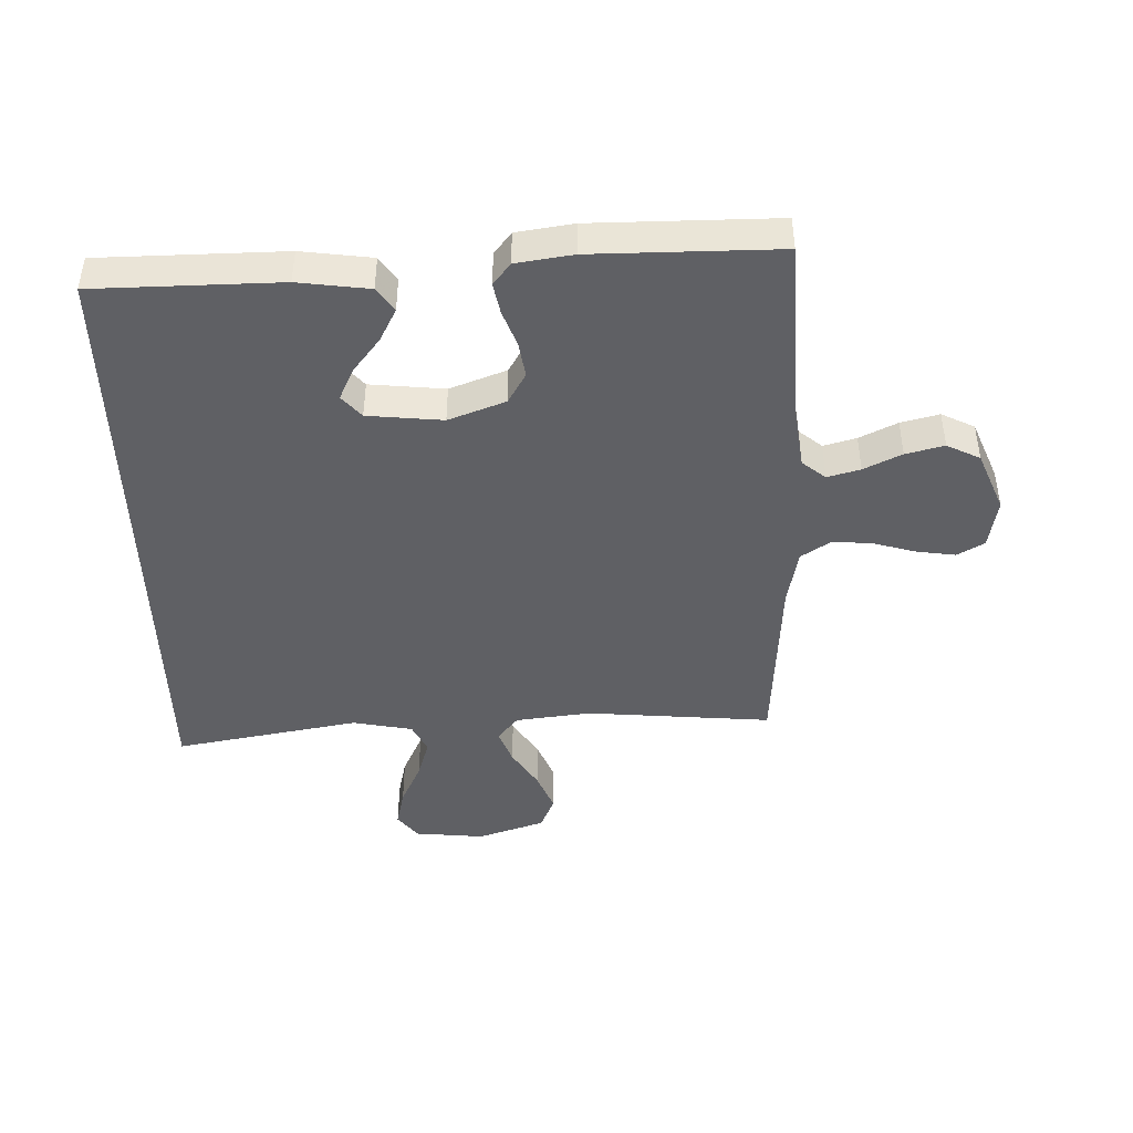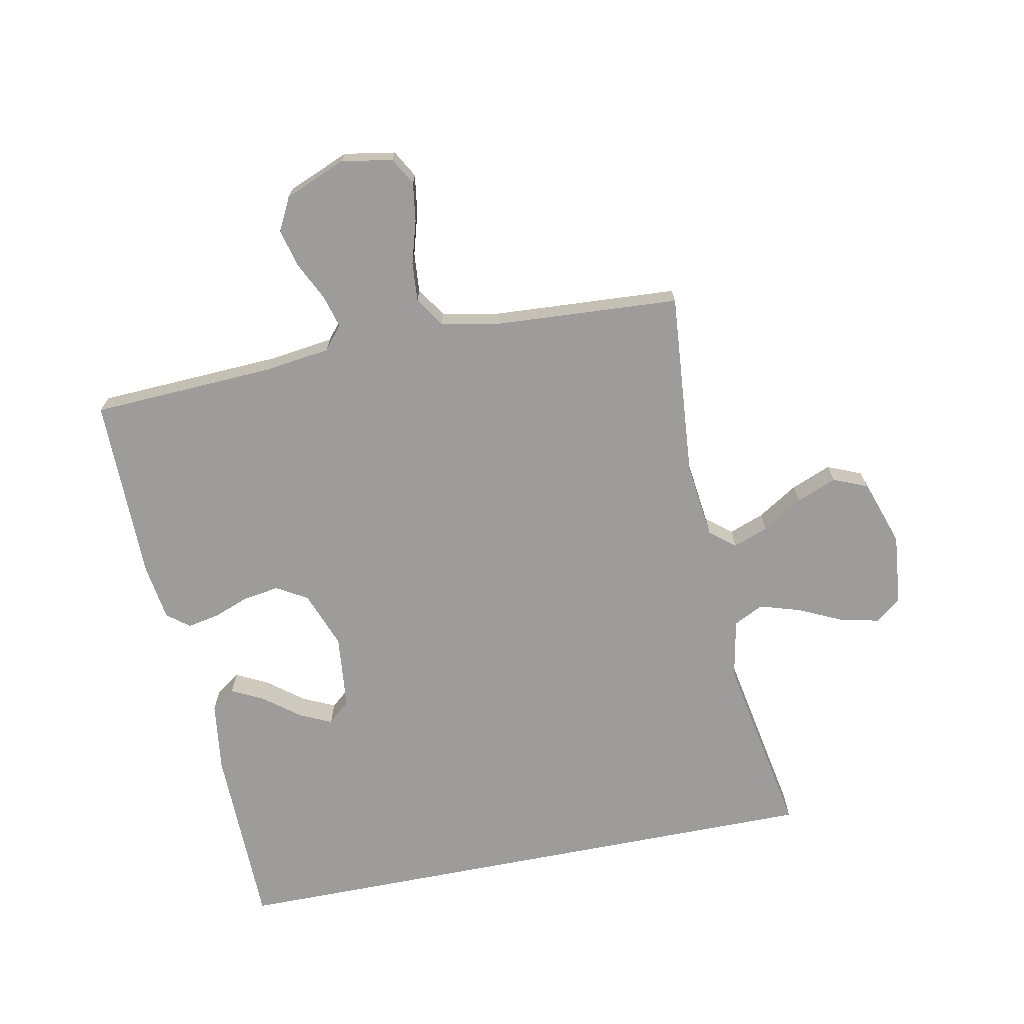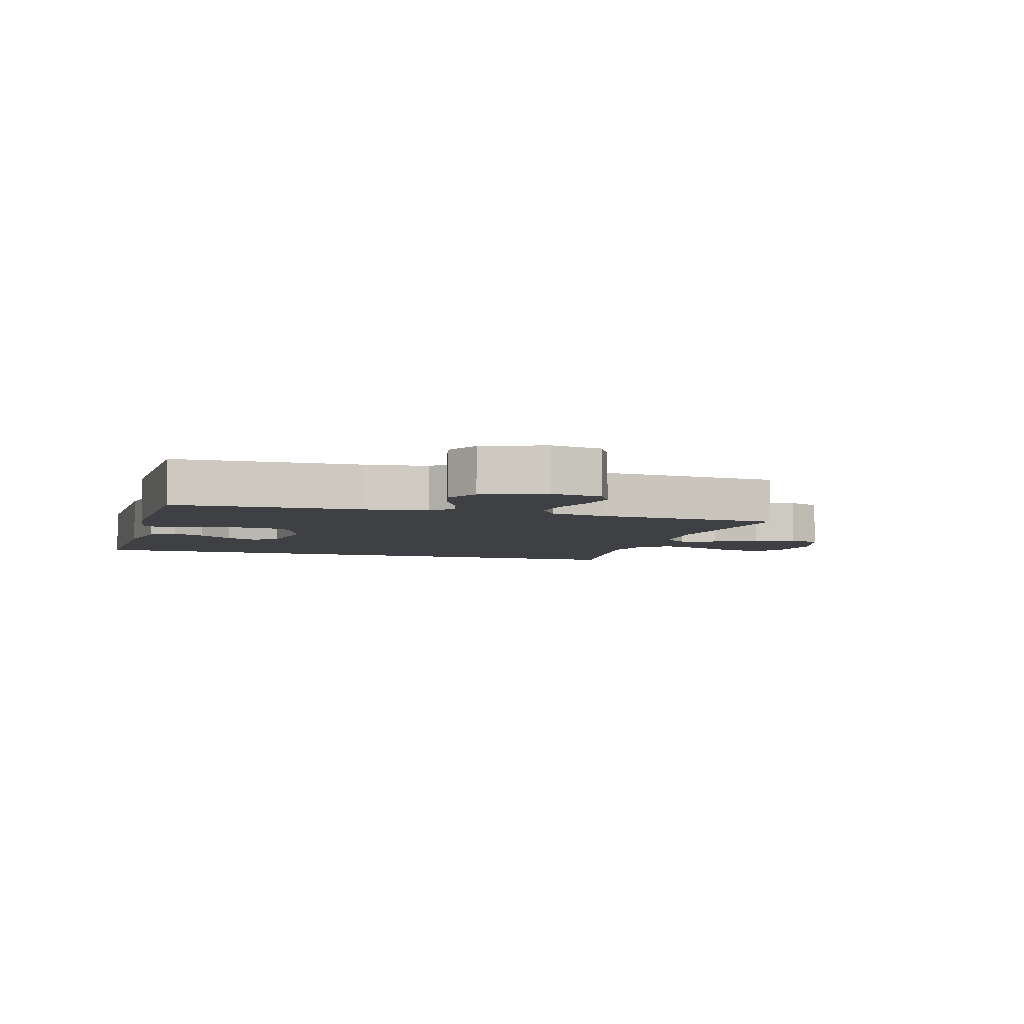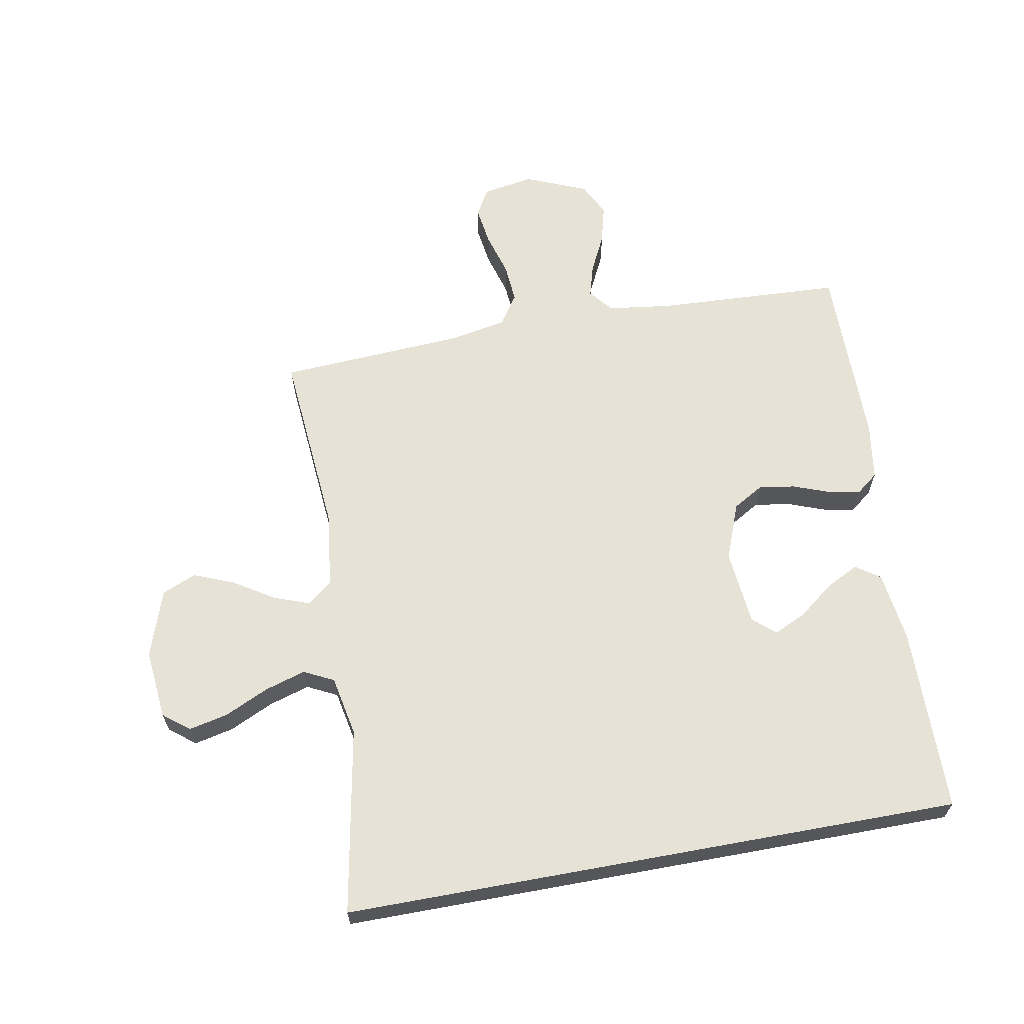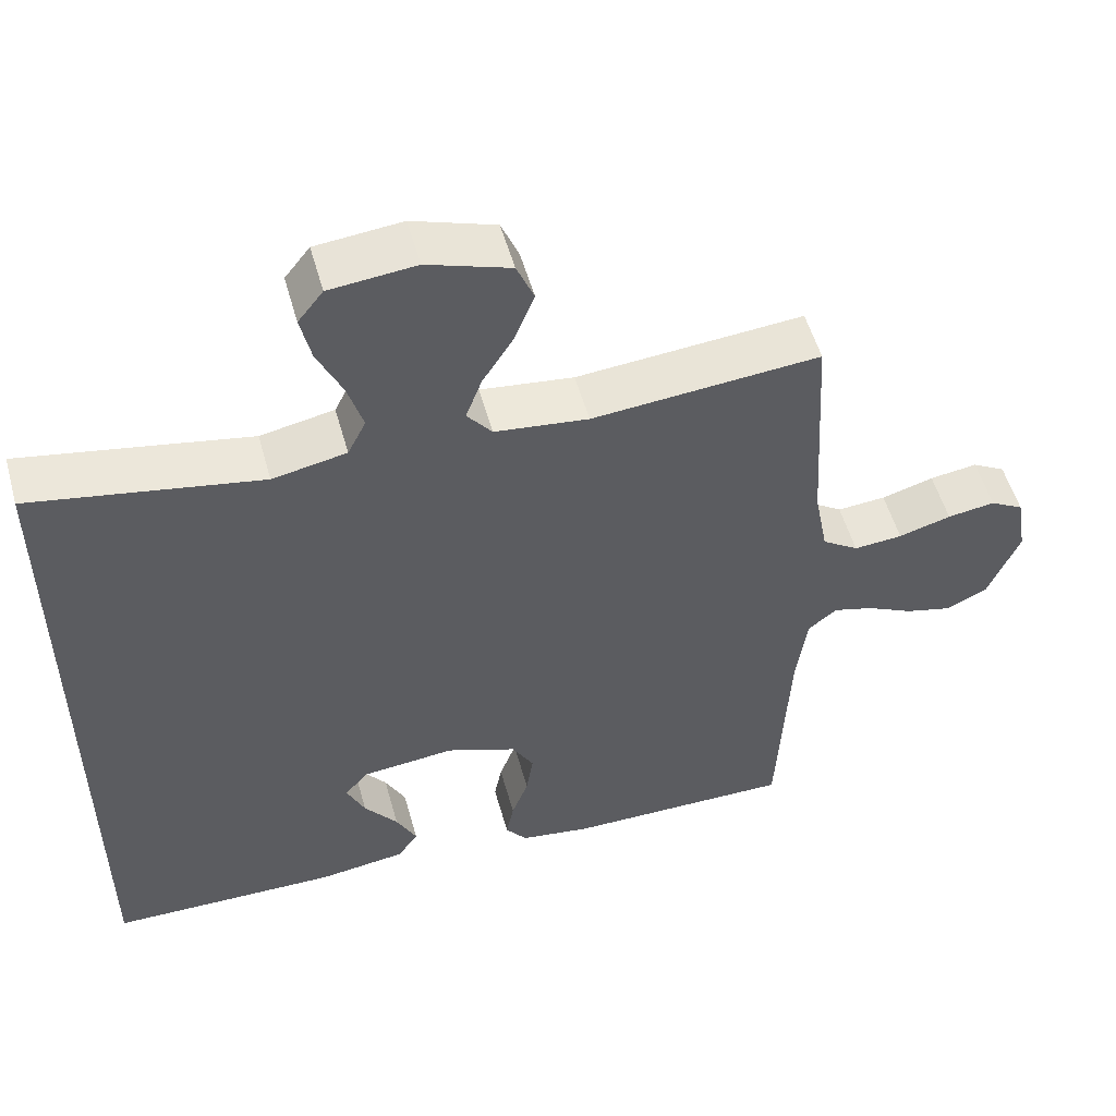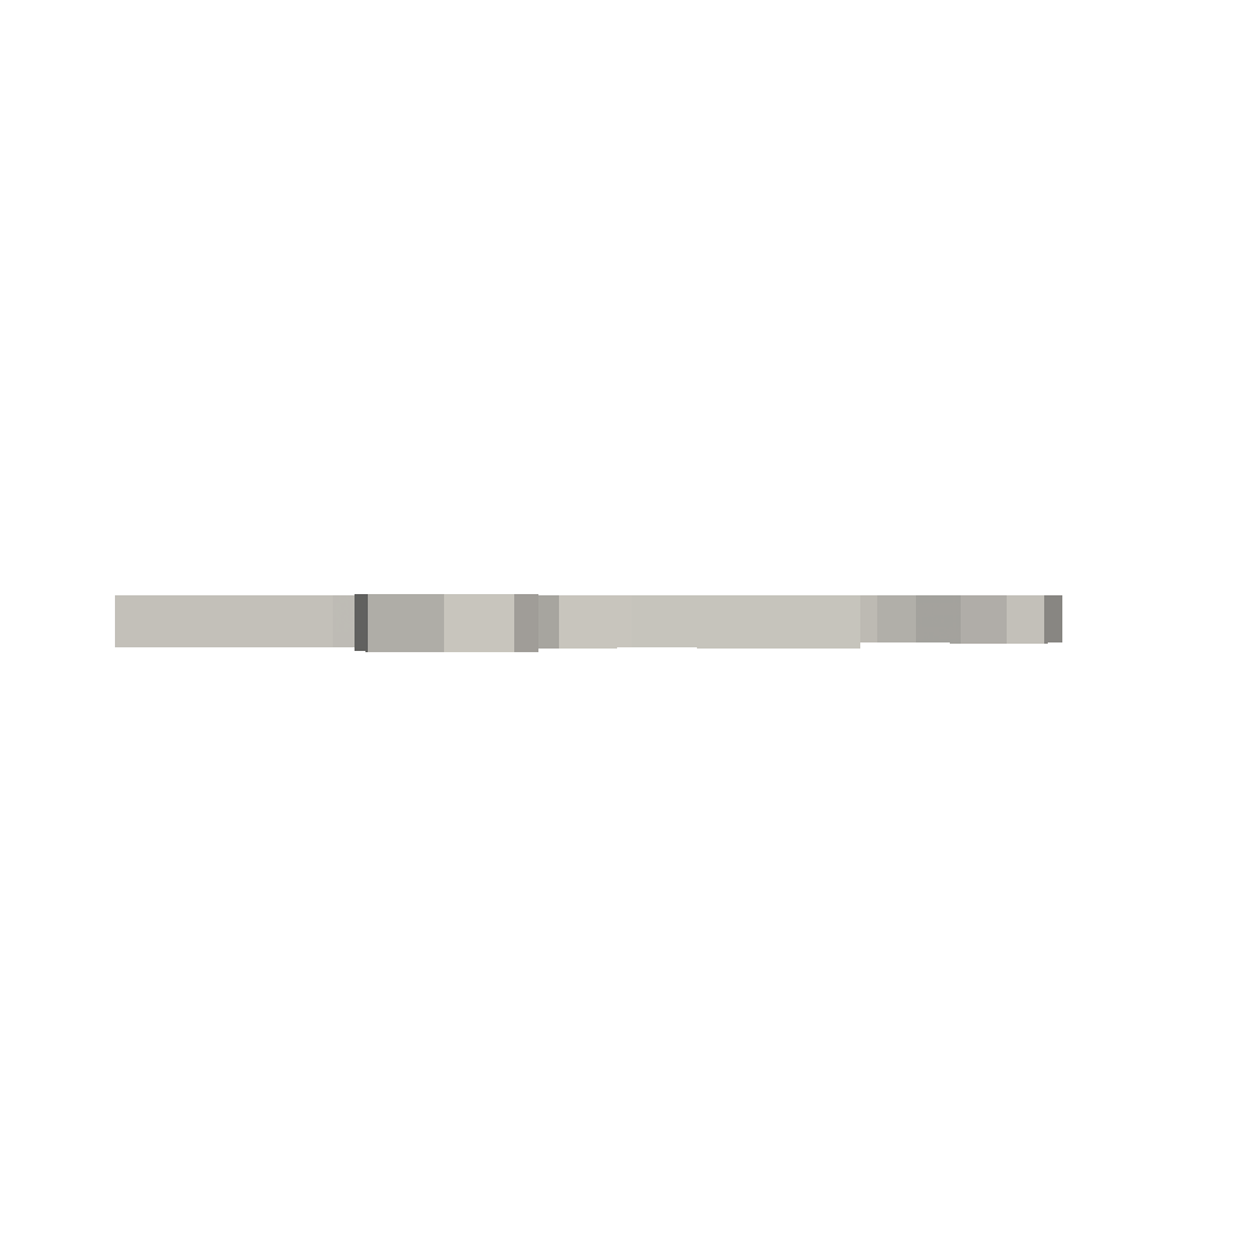
<metadata>
{"format":"obj","ext":"obj","renderer":"f3d","projection":"perspective","resolution":1024,"background":"white","views":[{"elev":-44.2,"azim":-178.6,"up":"+Y"},{"elev":-70.2,"azim":-78.9,"up":"+Y"},{"elev":-5.1,"azim":-107.7,"up":"+Y"},{"elev":64.0,"azim":79.6,"up":"+Y"},{"elev":53.2,"azim":164.5,"up":"+Z"},{"elev":0.4,"azim":-85.2,"up":"+Y"}]}
</metadata>
<code>
v -0.5 0.07 0.5
v -0.2 0.07 0.475
v -0.077 0.07 0.49
v -0.044 0.07 0.531
v -0.065 0.07 0.588
v -0.106 0.07 0.653
v -0.132 0.07 0.718
v -0.109 0.07 0.773
v 0 0.07 0.81
v 0.113 0.07 0.799
v 0.146 0.07 0.757
v 0.132 0.07 0.694
v 0.099 0.07 0.623
v 0.079 0.07 0.557
v 0.103 0.07 0.509
v 0.2 0.07 0.49
v 0.5 0.07 0.545
v 0.5 0.07 -0.454
v 0.2 0.07 -0.459
v 0.085 0.07 -0.444
v 0.058 0.07 -0.405
v 0.085 0.07 -0.352
v 0.129 0.07 -0.295
v 0.153 0.07 -0.243
v 0.122 0.07 -0.207
v 0 0.07 -0.195
v -0.092 0.07 -0.23
v -0.121 0.07 -0.28
v -0.112 0.07 -0.338
v -0.09 0.07 -0.397
v -0.08 0.07 -0.448
v -0.108 0.07 -0.484
v -0.2 0.07 -0.498
v -0.5 0.07 -0.5
v -0.515 0.07 -0.2
v -0.529 0.07 -0.096
v -0.567 0.07 -0.065
v -0.62 0.07 -0.08
v -0.681 0.07 -0.11
v -0.743 0.07 -0.126
v -0.797 0.07 -0.099
v -0.838 0.07 0
v -0.824 0.07 0.083
v -0.78 0.07 0.108
v -0.717 0.07 0.099
v -0.648 0.07 0.079
v -0.584 0.07 0.074
v -0.536 0.07 0.106
v -0.518 0.07 0.2
v -0.5 0 0.5
v -0.2 0 0.475
v -0.077 0 0.49
v -0.044 0 0.531
v -0.065 0 0.588
v -0.106 0 0.653
v -0.132 0 0.718
v -0.109 0 0.773
v 0 0 0.81
v 0.113 0 0.799
v 0.146 0 0.757
v 0.132 0 0.694
v 0.099 0 0.623
v 0.079 0 0.557
v 0.103 0 0.509
v 0.2 0 0.49
v 0.5 0 0.545
v 0.5 0 -0.454
v 0.2 0 -0.459
v 0.085 0 -0.444
v 0.058 0 -0.405
v 0.085 0 -0.352
v 0.129 0 -0.295
v 0.153 0 -0.243
v 0.122 0 -0.207
v 0 0 -0.195
v -0.092 0 -0.23
v -0.121 0 -0.28
v -0.112 0 -0.338
v -0.09 0 -0.397
v -0.08 0 -0.448
v -0.108 0 -0.484
v -0.2 0 -0.498
v -0.5 0 -0.5
v -0.515 0 -0.2
v -0.529 0 -0.096
v -0.567 0 -0.065
v -0.62 0 -0.08
v -0.681 0 -0.11
v -0.743 0 -0.126
v -0.797 0 -0.099
v -0.838 0 0
v -0.824 0 0.083
v -0.78 0 0.108
v -0.717 0 0.099
v -0.648 0 0.079
v -0.584 0 0.074
v -0.536 0 0.106
v -0.518 0 0.2
f 43 44 45 46
f 43 46 47
f 42 43 47
f 41 42 47
f 38 39 40 41
f 37 38 41 47
f 36 37 47 48
f 32 33 34 35
f 29 30 31 32
f 28 29 32 35
f 27 28 35 36
f 20 21 22 23
f 20 23 24
f 19 20 24
f 16 17 18 19
f 15 16 19 24
f 14 15 24 25
f 10 11 12 13
f 10 13 14
f 9 10 14
f 5 6 7 8
f 4 5 8 9
f 49 1 2
f 49 2 3
f 48 49 3
f 26 27 36 48
f 26 48 3
f 25 26 3 4
f 4 9 14 25
f 95 94 93 92
f 96 95 92
f 96 92 91
f 96 91 90
f 90 89 88 87
f 96 90 87 86
f 97 96 86 85
f 84 83 82 81
f 81 80 79 78
f 84 81 78 77
f 85 84 77 76
f 72 71 70 69
f 73 72 69
f 73 69 68
f 68 67 66 65
f 73 68 65 64
f 74 73 64 63
f 62 61 60 59
f 63 62 59
f 63 59 58
f 57 56 55 54
f 58 57 54 53
f 51 50 98
f 52 51 98
f 52 98 97
f 97 85 76 75
f 52 97 75
f 53 52 75 74
f 74 63 58 53
f 1 50 51 2
f 2 51 52 3
f 3 52 53 4
f 4 53 54 5
f 5 54 55 6
f 6 55 56 7
f 7 56 57 8
f 8 57 58 9
f 9 58 59 10
f 10 59 60 11
f 11 60 61 12
f 12 61 62 13
f 13 62 63 14
f 14 63 64 15
f 15 64 65 16
f 16 65 66 17
f 17 66 67 18
f 18 67 68 19
f 19 68 69 20
f 20 69 70 21
f 21 70 71 22
f 22 71 72 23
f 23 72 73 24
f 24 73 74 25
f 25 74 75 26
f 26 75 76 27
f 27 76 77 28
f 28 77 78 29
f 29 78 79 30
f 30 79 80 31
f 31 80 81 32
f 32 81 82 33
f 33 82 83 34
f 34 83 84 35
f 35 84 85 36
f 36 85 86 37
f 37 86 87 38
f 38 87 88 39
f 39 88 89 40
f 40 89 90 41
f 41 90 91 42
f 42 91 92 43
f 43 92 93 44
f 44 93 94 45
f 45 94 95 46
f 46 95 96 47
f 47 96 97 48
f 48 97 98 49
f 49 98 50 1

</code>
